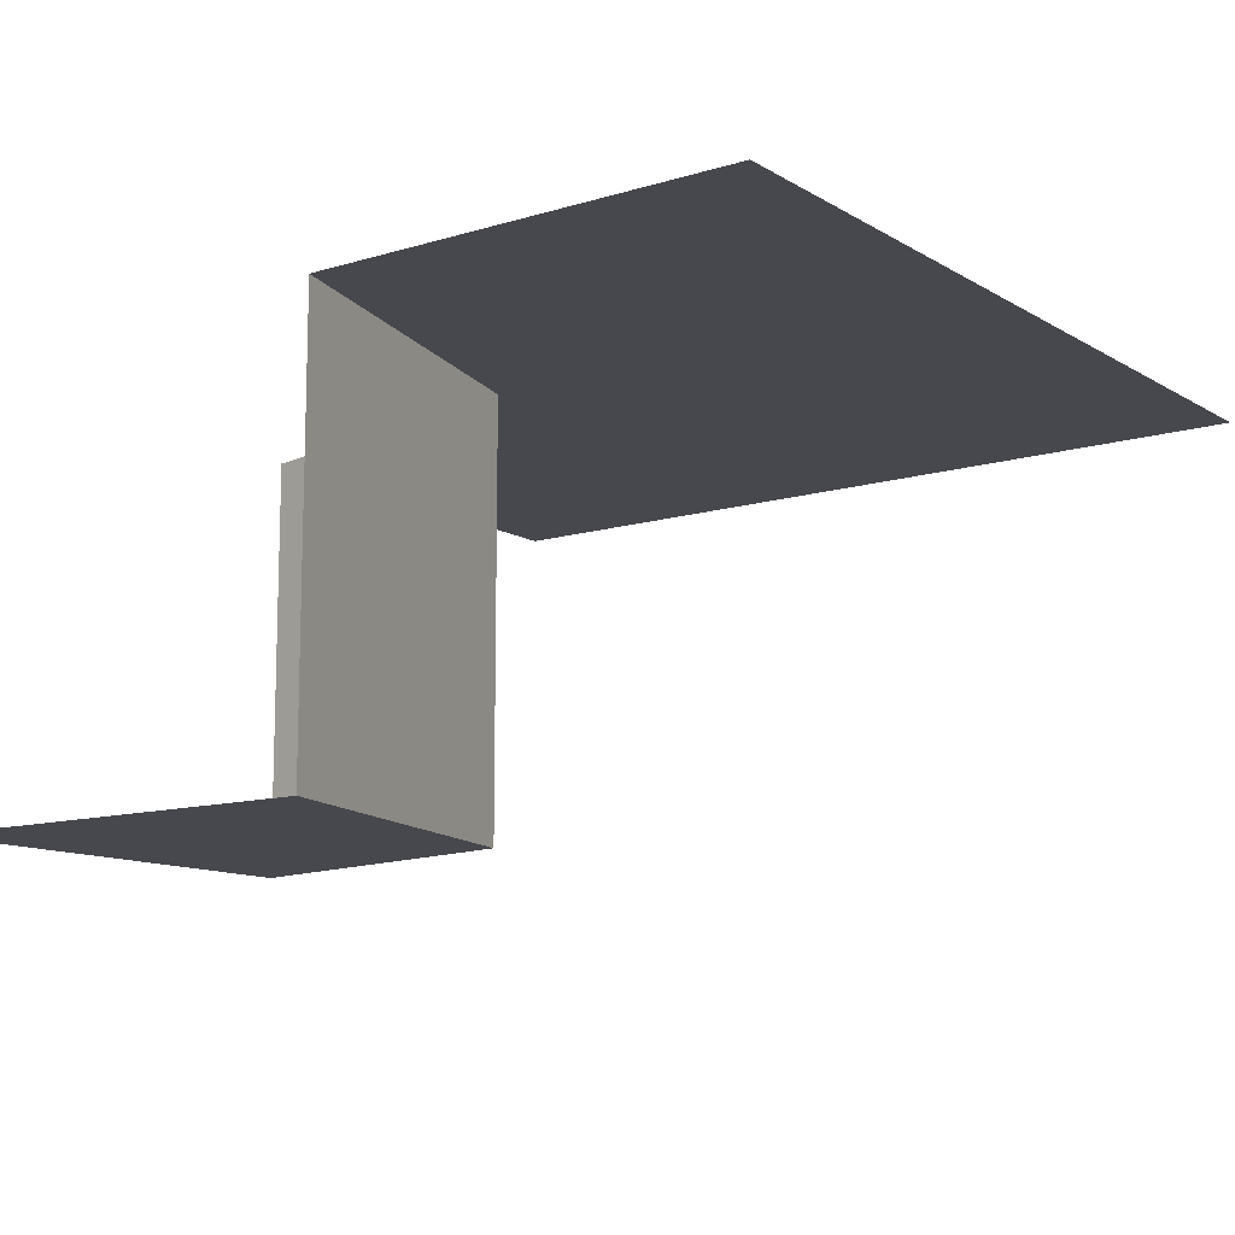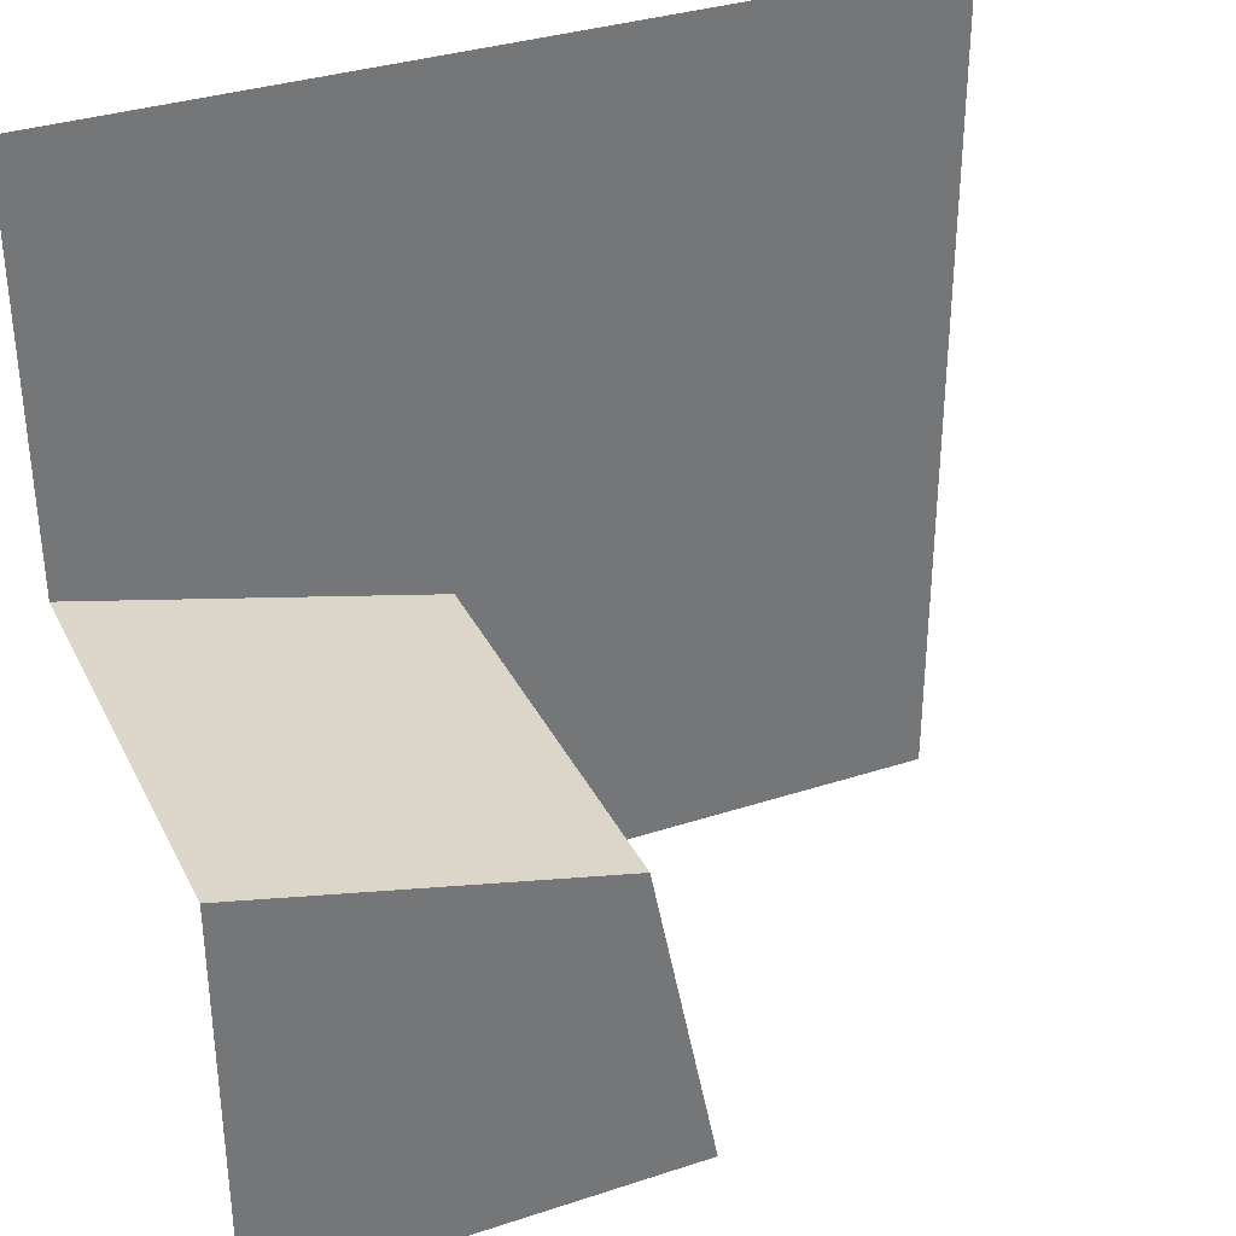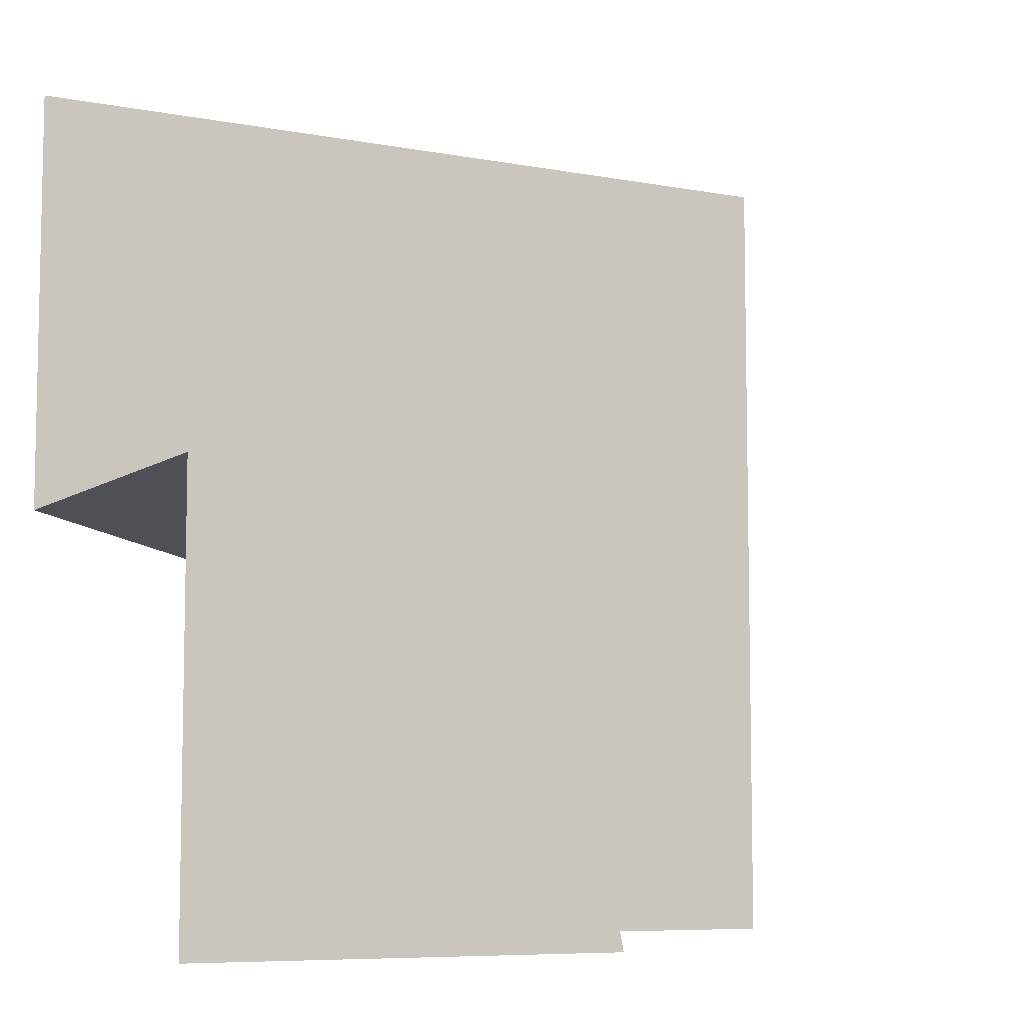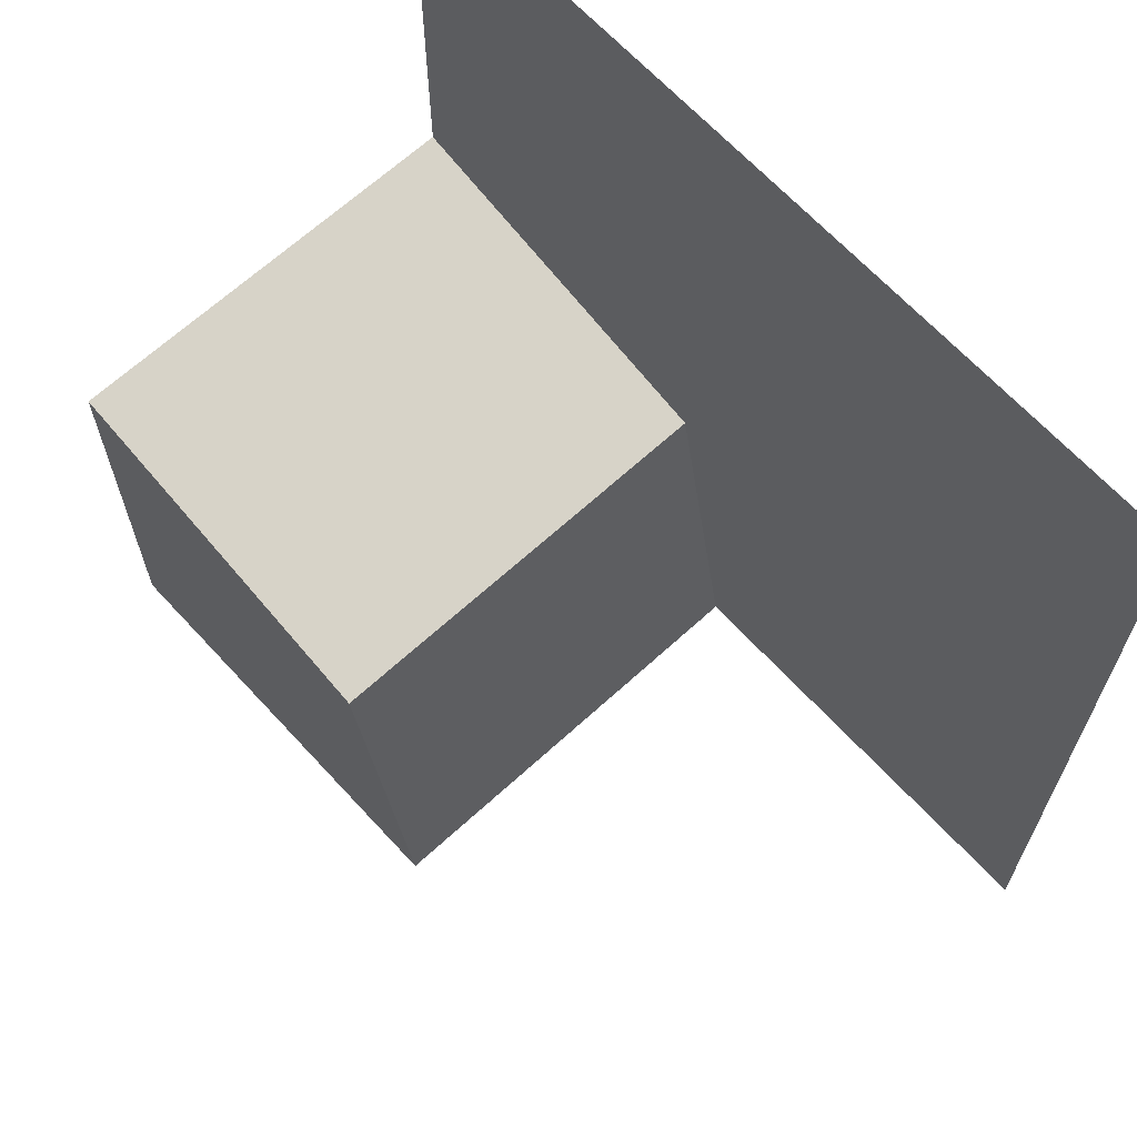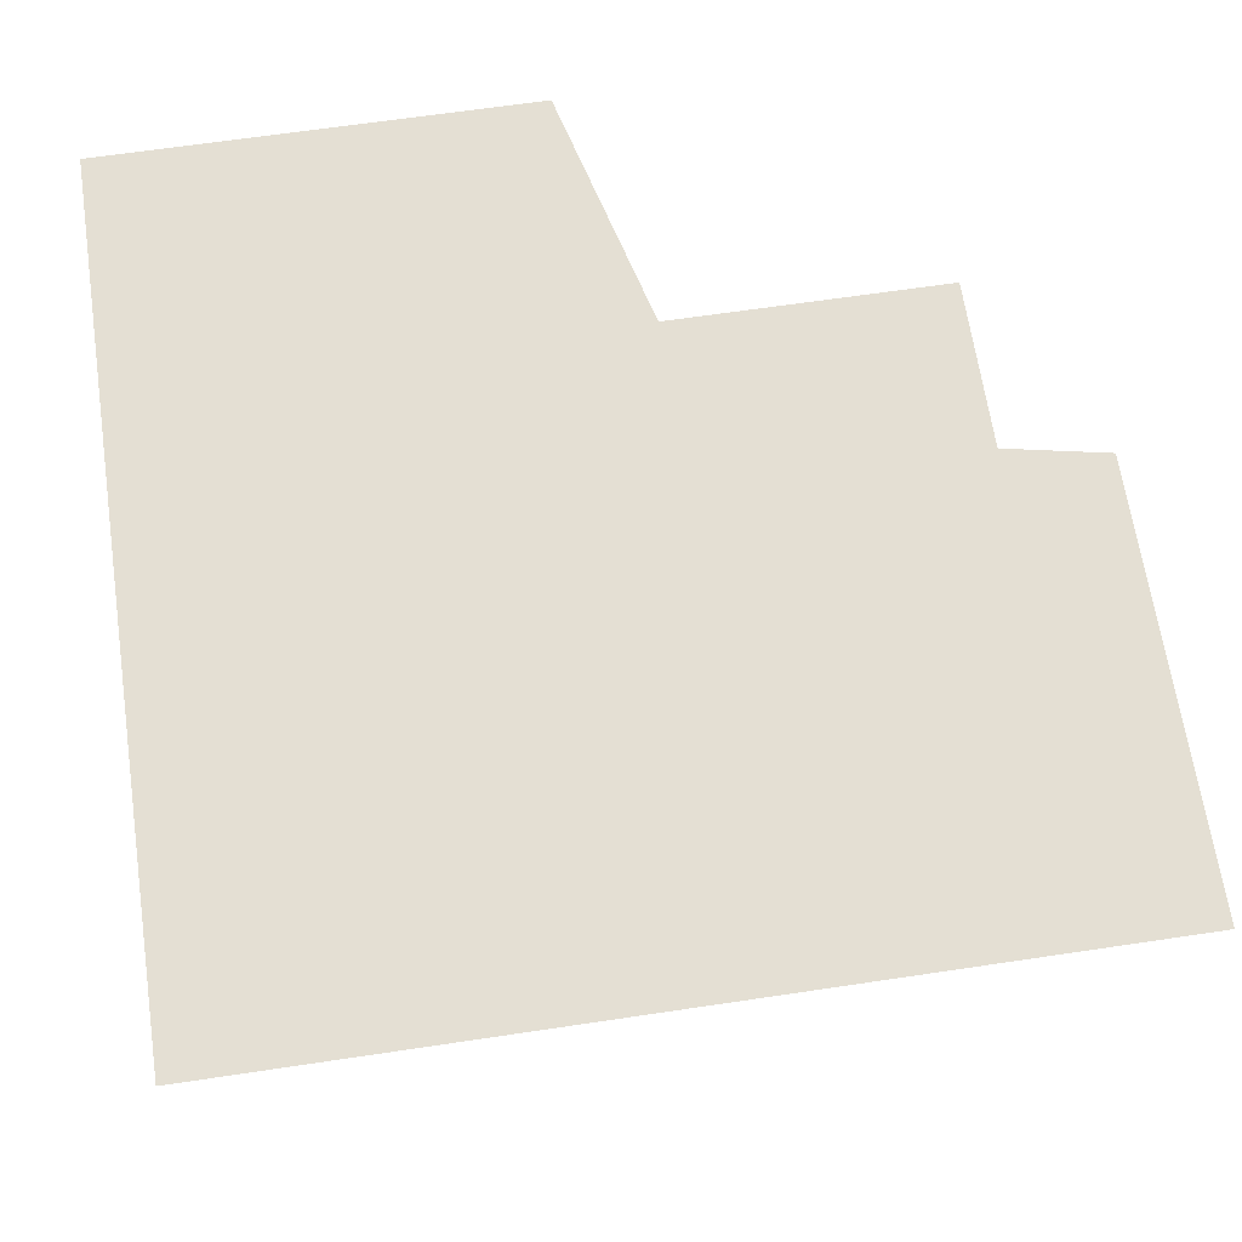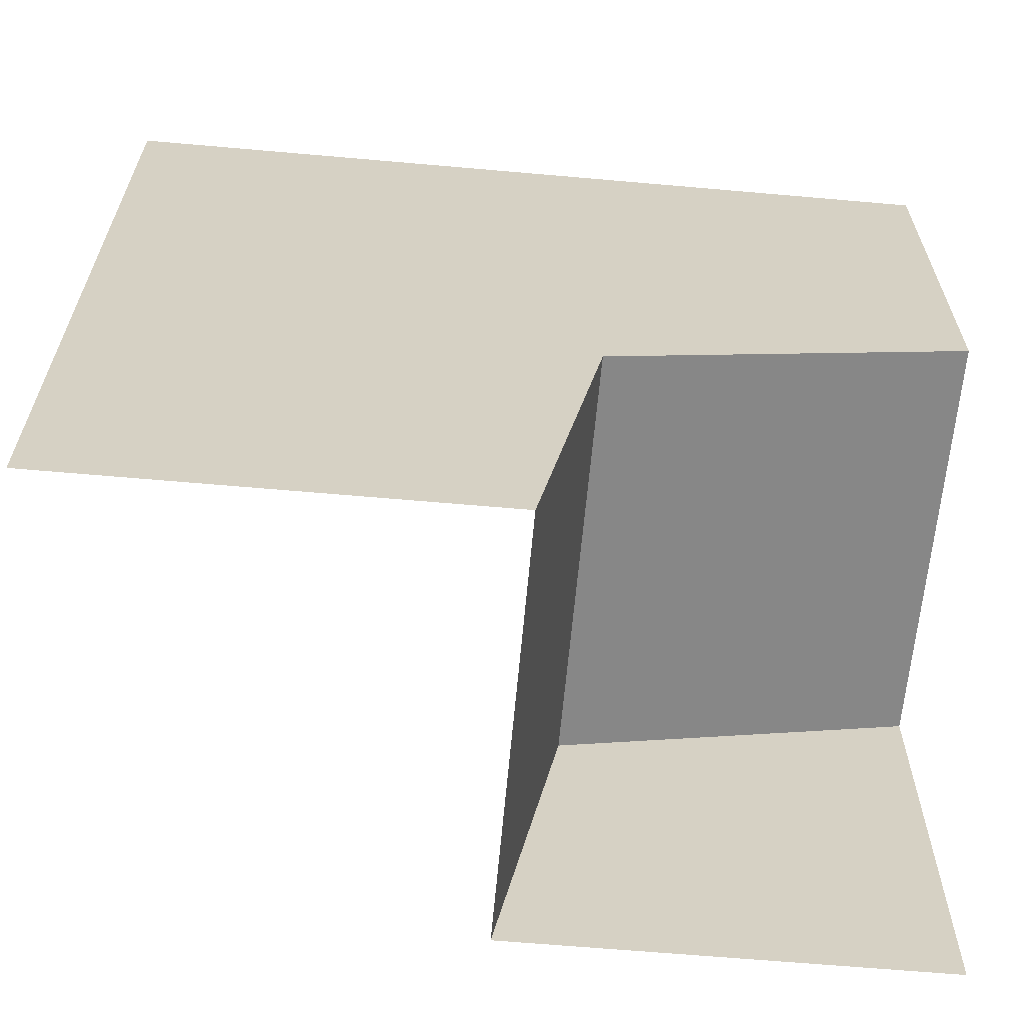
<metadata>
{"format":"obj","ext":"obj","renderer":"f3d","projection":"perspective","resolution":1024,"background":"white","views":[{"elev":-11.7,"azim":125.9,"up":"+Z"},{"elev":34.6,"azim":156.3,"up":"+Y"},{"elev":-7.5,"azim":151.7,"up":"+Y"},{"elev":66.1,"azim":-132.6,"up":"+Y"},{"elev":66.4,"azim":-98.5,"up":"+Z"},{"elev":-63.7,"azim":-5.1,"up":"+Y"}]}
</metadata>
<code>
o Tile3303
v 1 -1 0
v -1 -1 1
v 1 1 1
v -1 1 1
v 1 0 1
v -1 0 1
v 0 1 1
v 0 -1 1
v 0.1549 -0.2119 1
v 0 -1 0
v 1 0 0
v 0.1549 -0.2119 0
f 11 12 1
f 5 3 9
f 10 1 12
f 12 9 8
f 12 11 5
f 7 9 3
f 4 9 7
f 4 6 9
f 6 2 9
f 2 8 9
f 5 9 12
f 8 10 12

</code>
